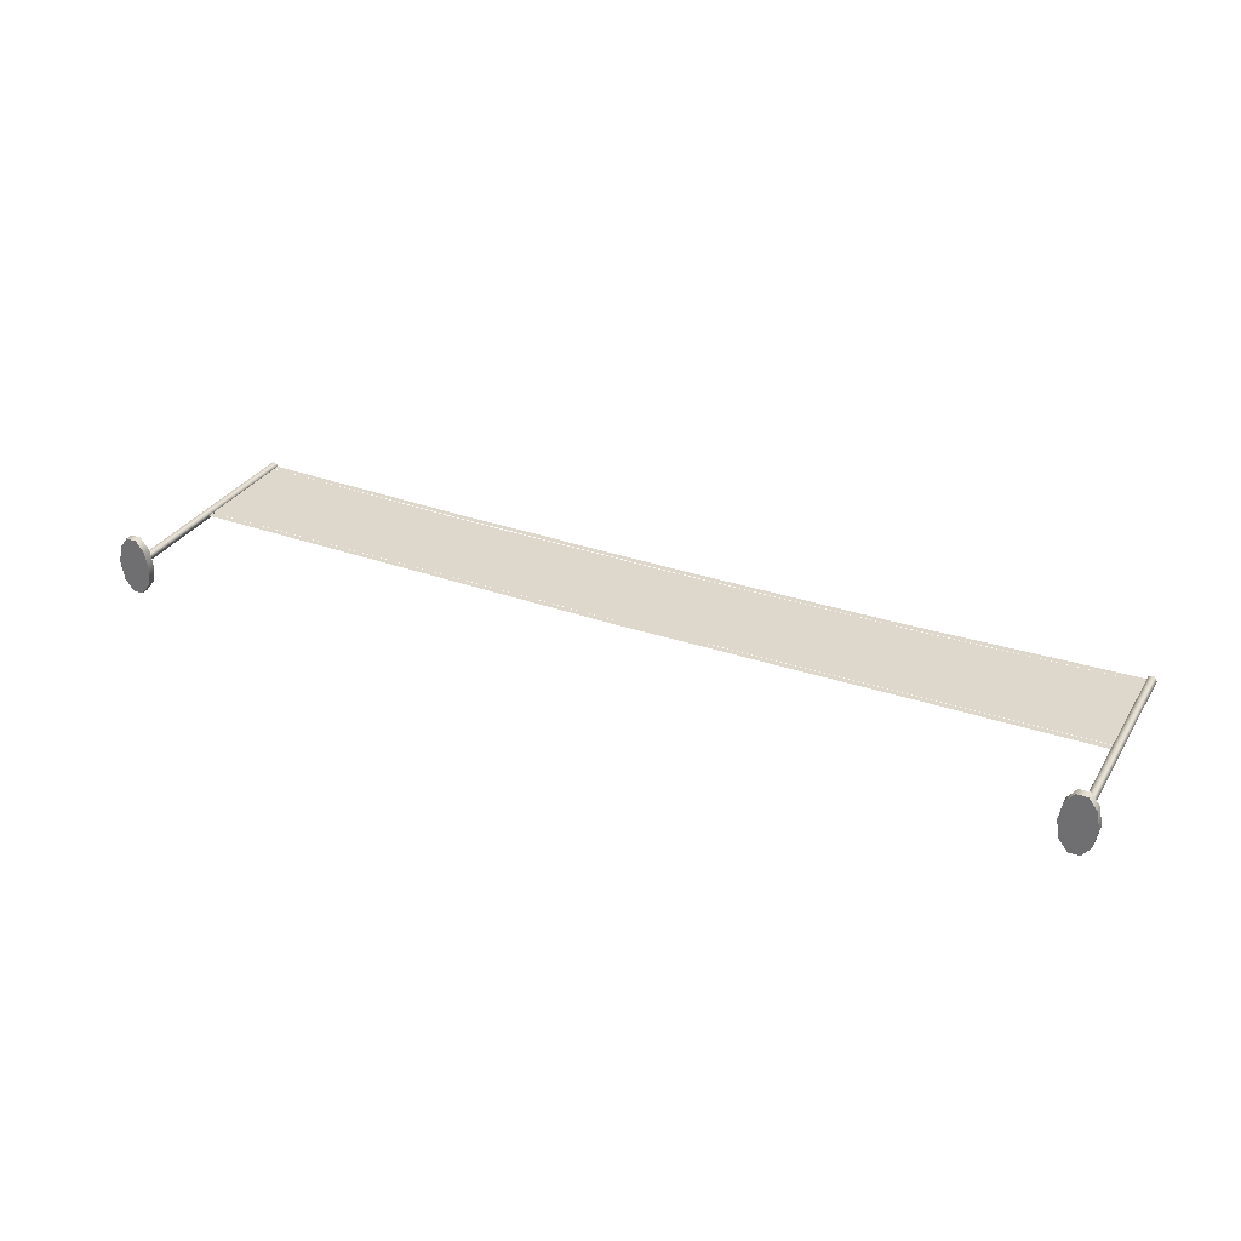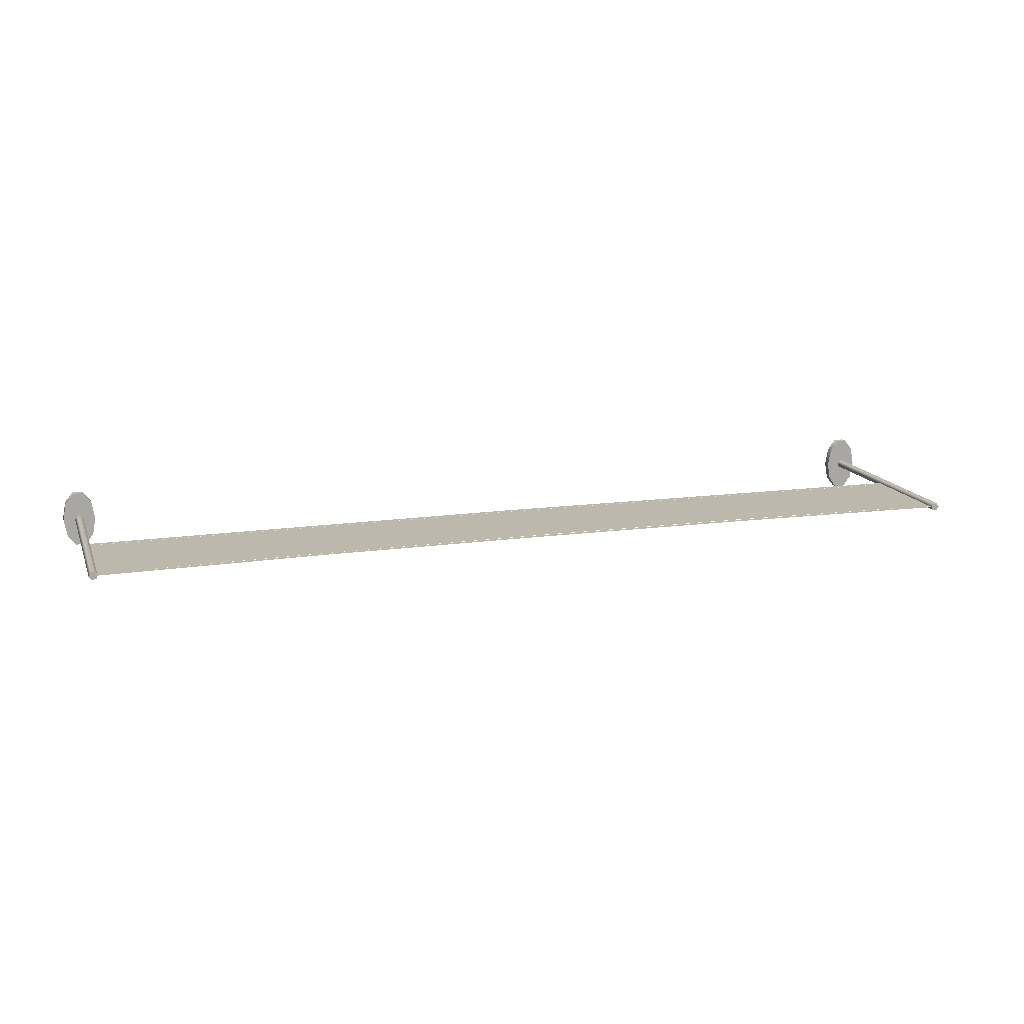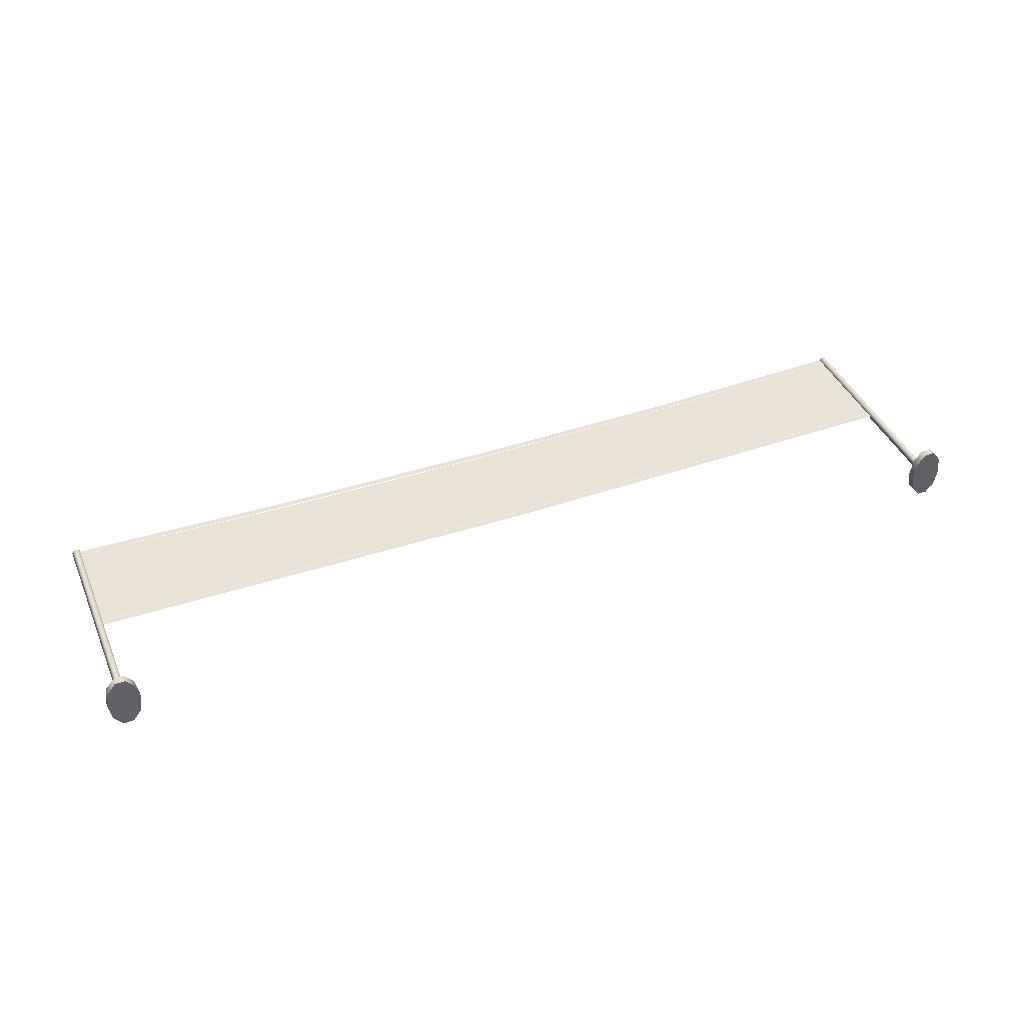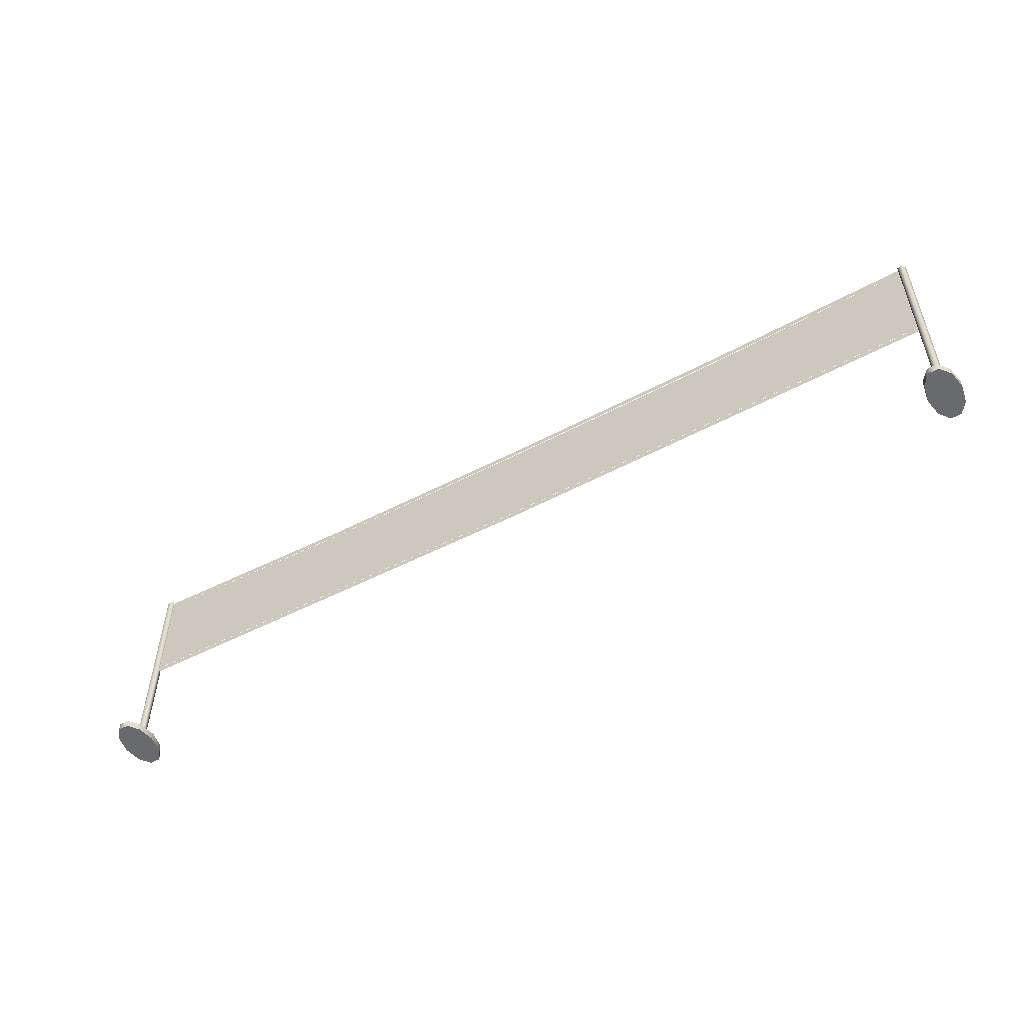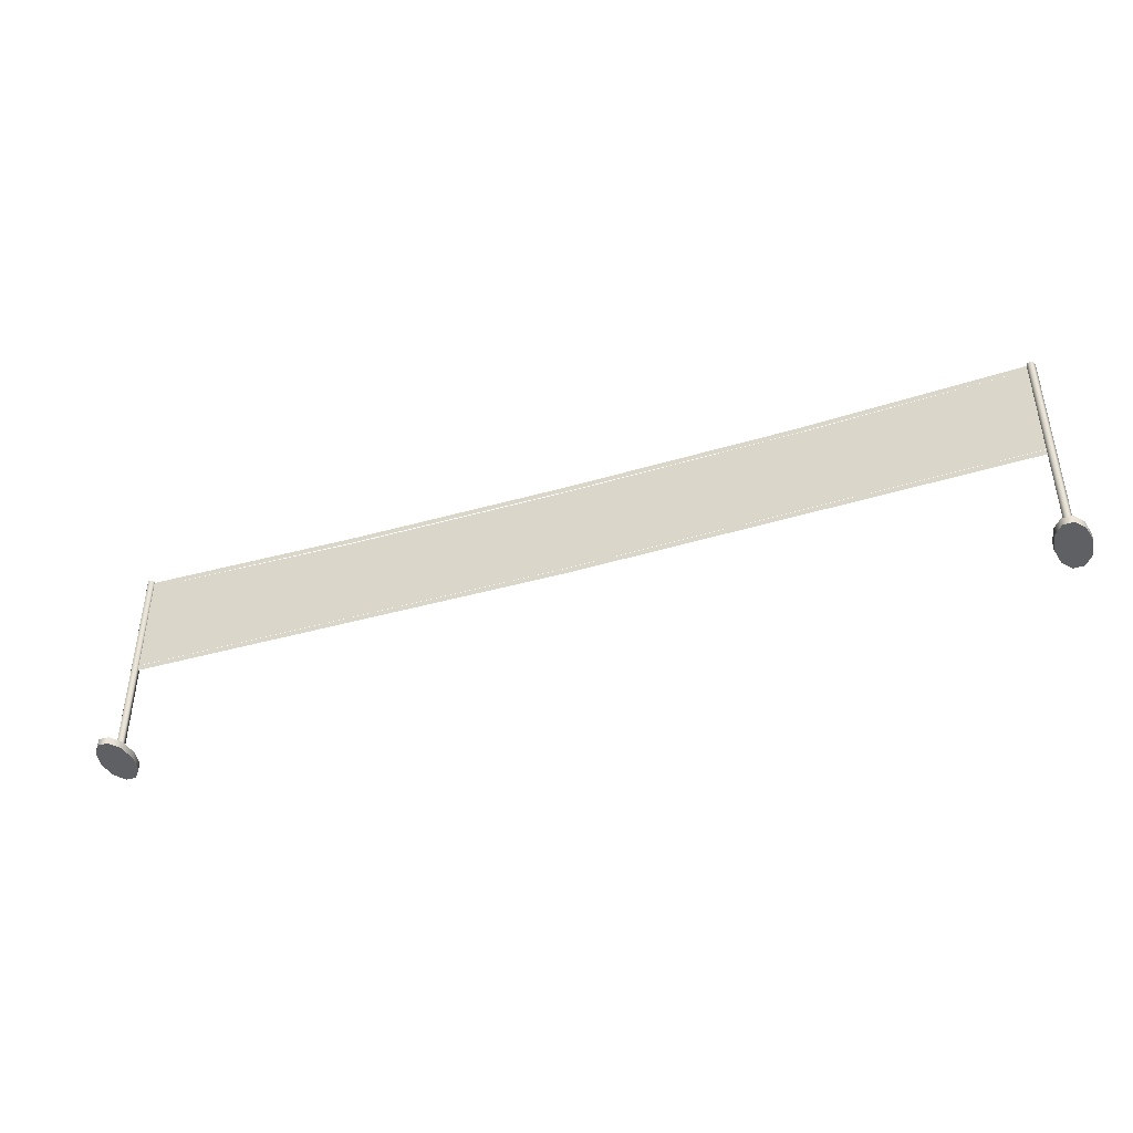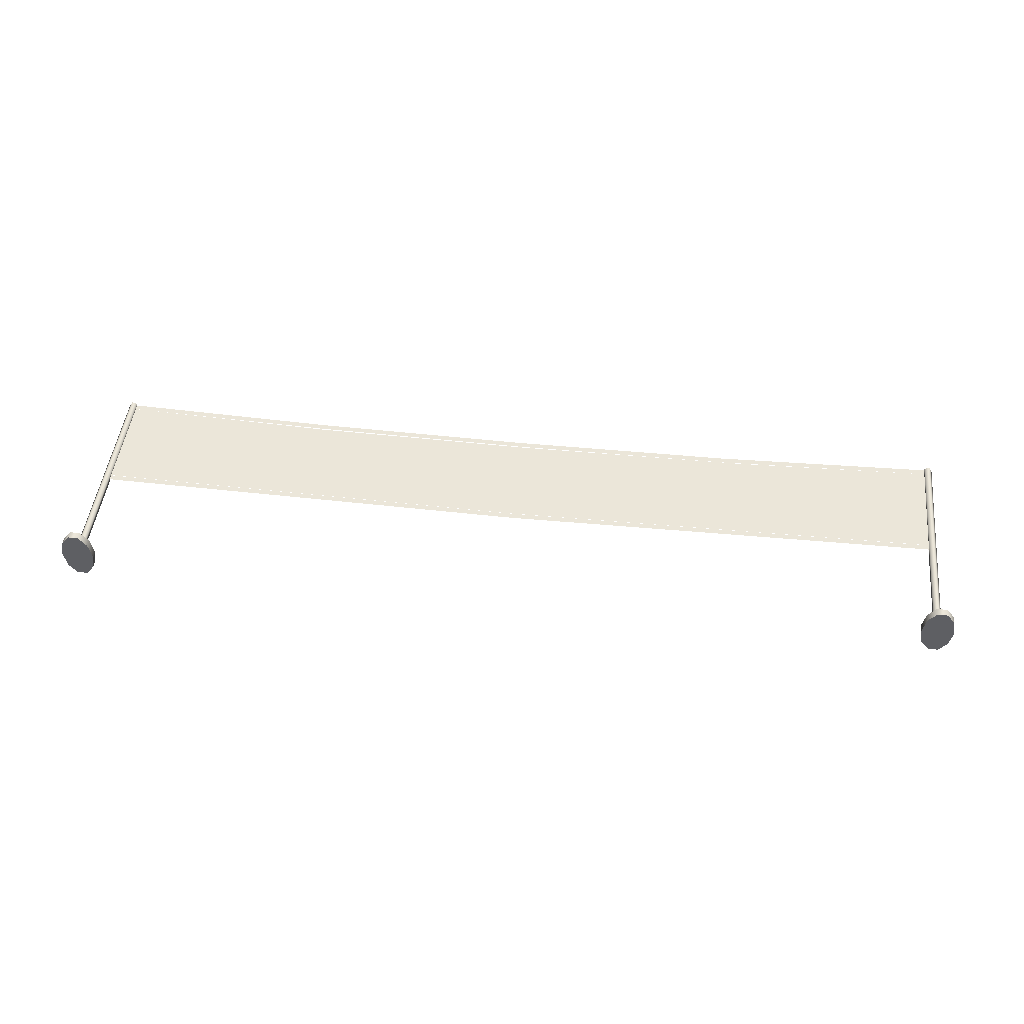
<metadata>
{"format":"obj","ext":"obj","renderer":"f3d","projection":"perspective","resolution":1024,"background":"white","views":[{"elev":31.4,"azim":26.4,"up":"+Z"},{"elev":14.6,"azim":163.0,"up":"+Z"},{"elev":41.7,"azim":-22.2,"up":"+Z"},{"elev":-53.0,"azim":-150.7,"up":"+Y"},{"elev":-43.1,"azim":19.2,"up":"+Y"},{"elev":47.9,"azim":6.6,"up":"+Z"}]}
</metadata>
<code>
o 000_mesh_-_baked
g mesh_-_baked
v 0 1125 0
v -3050 1155 0
v -3050 800 0
v 0 760 0
v 3050 1155 0
v 3050 800 0
v 1655 1458 0
v 3050 1510 0
v 0 1440 0
v -1525 1455 0
v -3050 1510 0
f 2 3 4 1
f 1 4 6 5
f 5 8 7 9 1
f 1 9 10 11 2
o 001_ribbon-top_-_baked
g ribbon-top_-_baked
v 3050 1510 0
v 3050 1530 0
v 1525 1478 0
v 1525 1458 0
v 0 1467 0
v 0 1447 0
v 3050 1550 0
v 1525 1498 0
v 0 1487 0
v -1527 1484 0
v -1529 1464 0
v -3050 1530 0
v -3050 1510 0
v -1525 1504 0
v -3050 1550 0
f 13 14 15 12
f 17 15 14 16
f 18 19 14 13
f 16 14 19 20
f 16 21 22 17
f 24 22 21 23
f 20 25 21 16
f 23 21 25 26
o 002_ribbon-bottom_-_baked
g ribbon-bottom_-_baked
v -3050 758 0
v 0 718 0
v 0 738 0
v -3050 778 0
v 0 758 0
v -3050 798 0
v 3050 758 0
v 3050 778 0
v 3050 798 0
f 28 29 30 27
f 29 31 32 30
f 33 34 29 28
f 34 35 31 29
o 003_base
g base
v 3162 0 0
v 3141 0 -117.6
v 3141 50 -117.6
v 3162 50 0
v 3085 0 -190.2
v 3085 50 -190.2
v 3015 0 -190.2
v 3015 50 -190.2
v 2959 0 -117.6
v 2959 50 -117.6
v 2938 0 -0
v 2938 50 -0
v 2959 -0 117.6
v 2959 50 117.6
v 3015 -0 190.2
v 3015 50 190.2
v 3085 -0 190.2
v 3085 50 190.2
v 3141 -0 117.6
v 3141 50 117.6
v 3050 0 0
v 3050 50 0
f 37 38 39 36
f 40 41 38 37
f 42 43 41 40
f 44 45 43 42
f 46 47 45 44
f 48 49 47 46
f 50 51 49 48
f 52 53 51 50
f 54 55 53 52
f 36 39 55 54
f 37 36 56
f 40 37 56
f 42 40 56
f 44 42 56
f 46 44 56
f 48 46 56
f 50 48 56
f 52 50 56
f 54 52 56
f 36 54 56
f 57 39 38
f 57 38 41
f 57 41 43
f 57 43 45
f 57 45 47
f 57 47 49
f 57 49 51
f 57 51 53
f 57 53 55
f 57 55 39
o 004_base
g base
v -3141 50 -117.6
v -3141 0 -117.6
v -3162 0 0
v -3162 50 0
v -3085 50 -190.2
v -3085 0 -190.2
v -3015 50 -190.2
v -3015 0 -190.2
v -2959 50 -117.6
v -2959 0 -117.6
v -2938 50 -0
v -2938 0 -0
v -2959 50 117.6
v -2959 -0 117.6
v -3015 50 190.2
v -3015 -0 190.2
v -3085 50 190.2
v -3085 -0 190.2
v -3141 50 117.6
v -3141 -0 117.6
v -3050 0 0
v -3050 50 0
f 59 60 61 58
f 63 59 58 62
f 65 63 62 64
f 67 65 64 66
f 69 67 66 68
f 71 69 68 70
f 73 71 70 72
f 75 73 72 74
f 77 75 74 76
f 60 77 76 61
f 78 60 59
f 78 59 63
f 78 63 65
f 78 65 67
f 78 67 69
f 78 69 71
f 78 71 73
f 78 73 75
f 78 75 77
f 78 77 60
f 58 61 79
f 62 58 79
f 64 62 79
f 66 64 79
f 68 66 79
f 70 68 79
f 72 70 79
f 74 72 79
f 76 74 79
f 61 76 79
o 005_pole
g pole
v 3080 0 0
v 3059 0 -28.53
v 3059 1550 -28.53
v 3080 1550 0
v 3026 0 -17.63
v 3026 1550 -17.63
v 3026 -0 17.63
v 3026 1550 17.63
v 3059 -0 28.53
v 3059 1550 28.53
v 3050 0 0
v 3050 1550 0
f 81 82 83 80
f 84 85 82 81
f 86 87 85 84
f 88 89 87 86
f 80 83 89 88
f 81 80 90
f 84 81 90
f 86 84 90
f 88 86 90
f 80 88 90
f 91 83 82
f 91 82 85
f 91 85 87
f 91 87 89
f 91 89 83
o 006_pole
g pole
v -3059 1550 -28.53
v -3059 0 -28.53
v -3080 0 0
v -3080 1550 0
v -3026 1550 -17.63
v -3026 0 -17.63
v -3026 1550 17.63
v -3026 -0 17.63
v -3059 1550 28.53
v -3059 -0 28.53
v -3050 0 0
v -3050 1550 0
f 93 94 95 92
f 97 93 92 96
f 99 97 96 98
f 101 99 98 100
f 94 101 100 95
f 102 94 93
f 102 93 97
f 102 97 99
f 102 99 101
f 102 101 94
f 92 95 103
f 96 92 103
f 98 96 103
f 100 98 103
f 95 100 103

</code>
